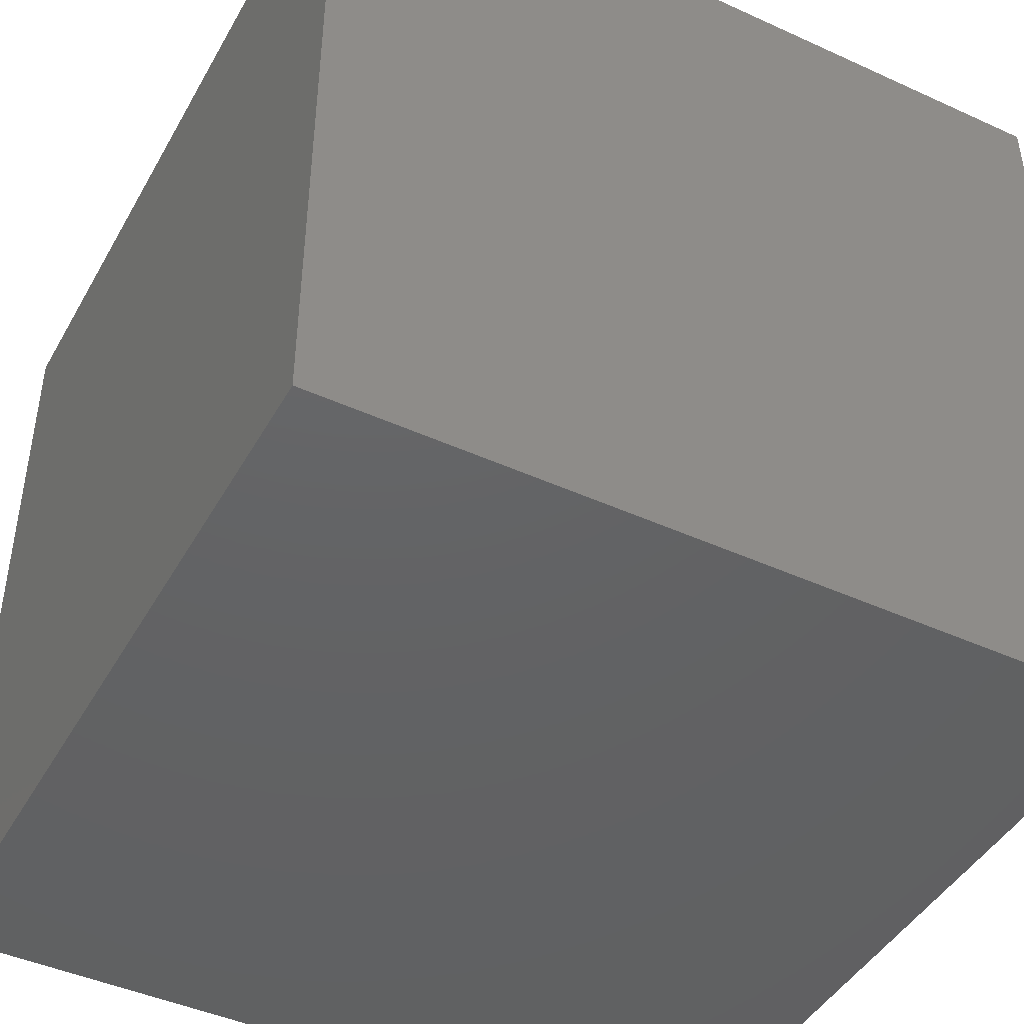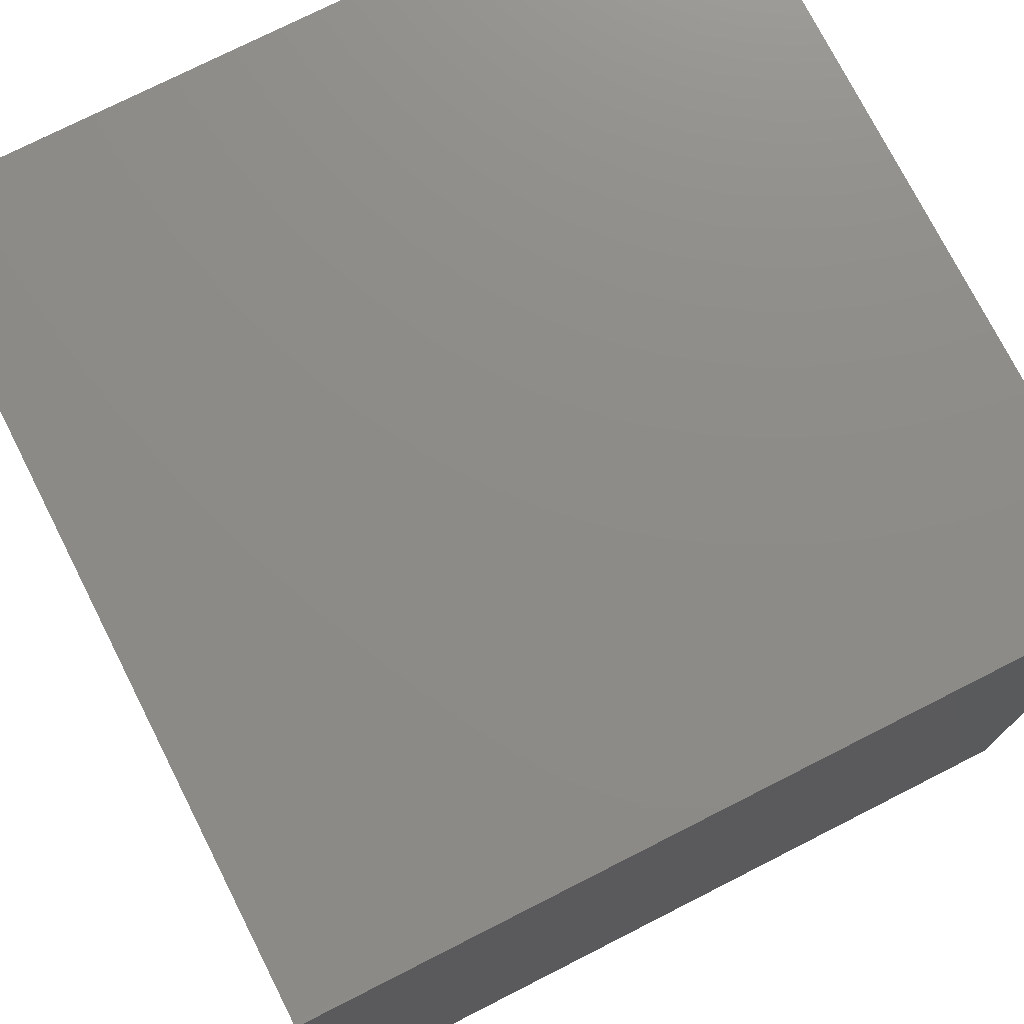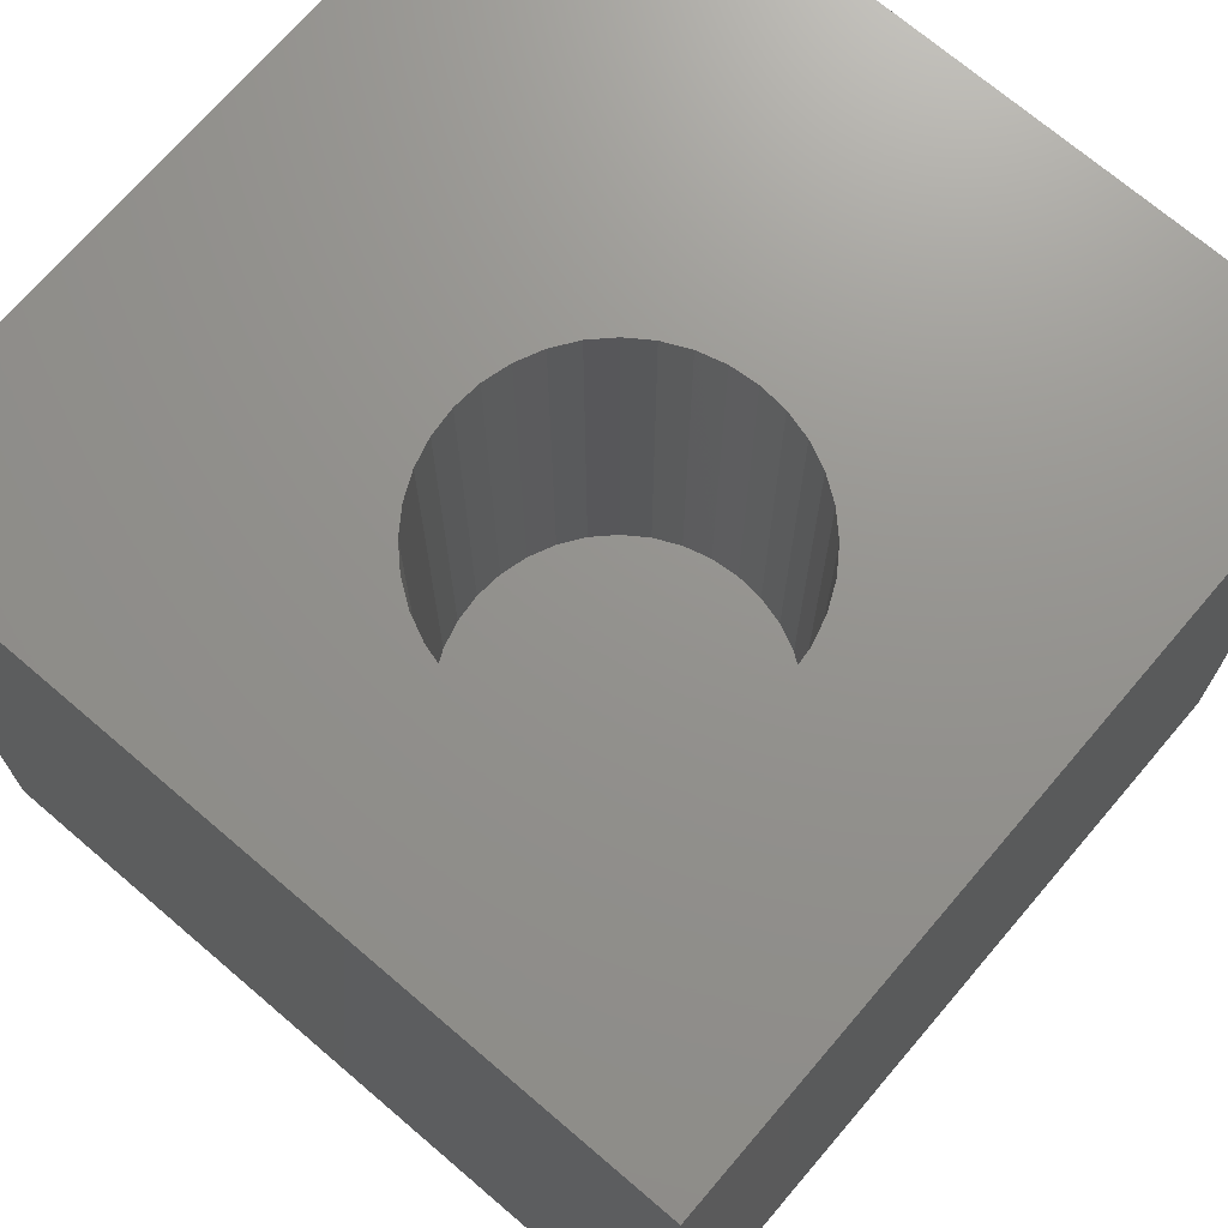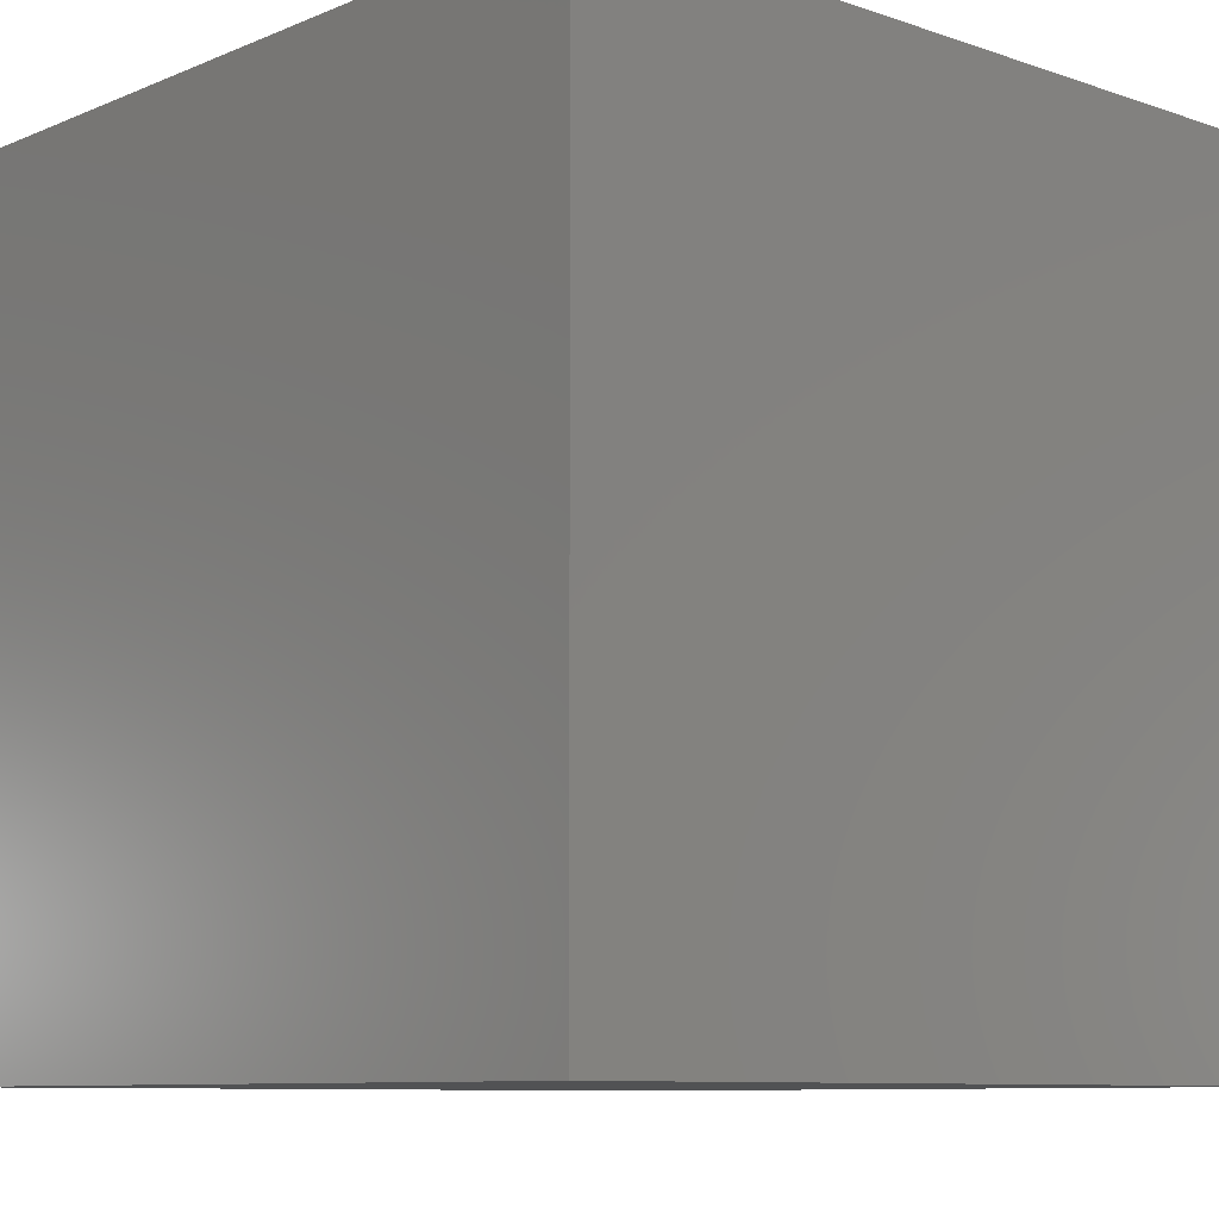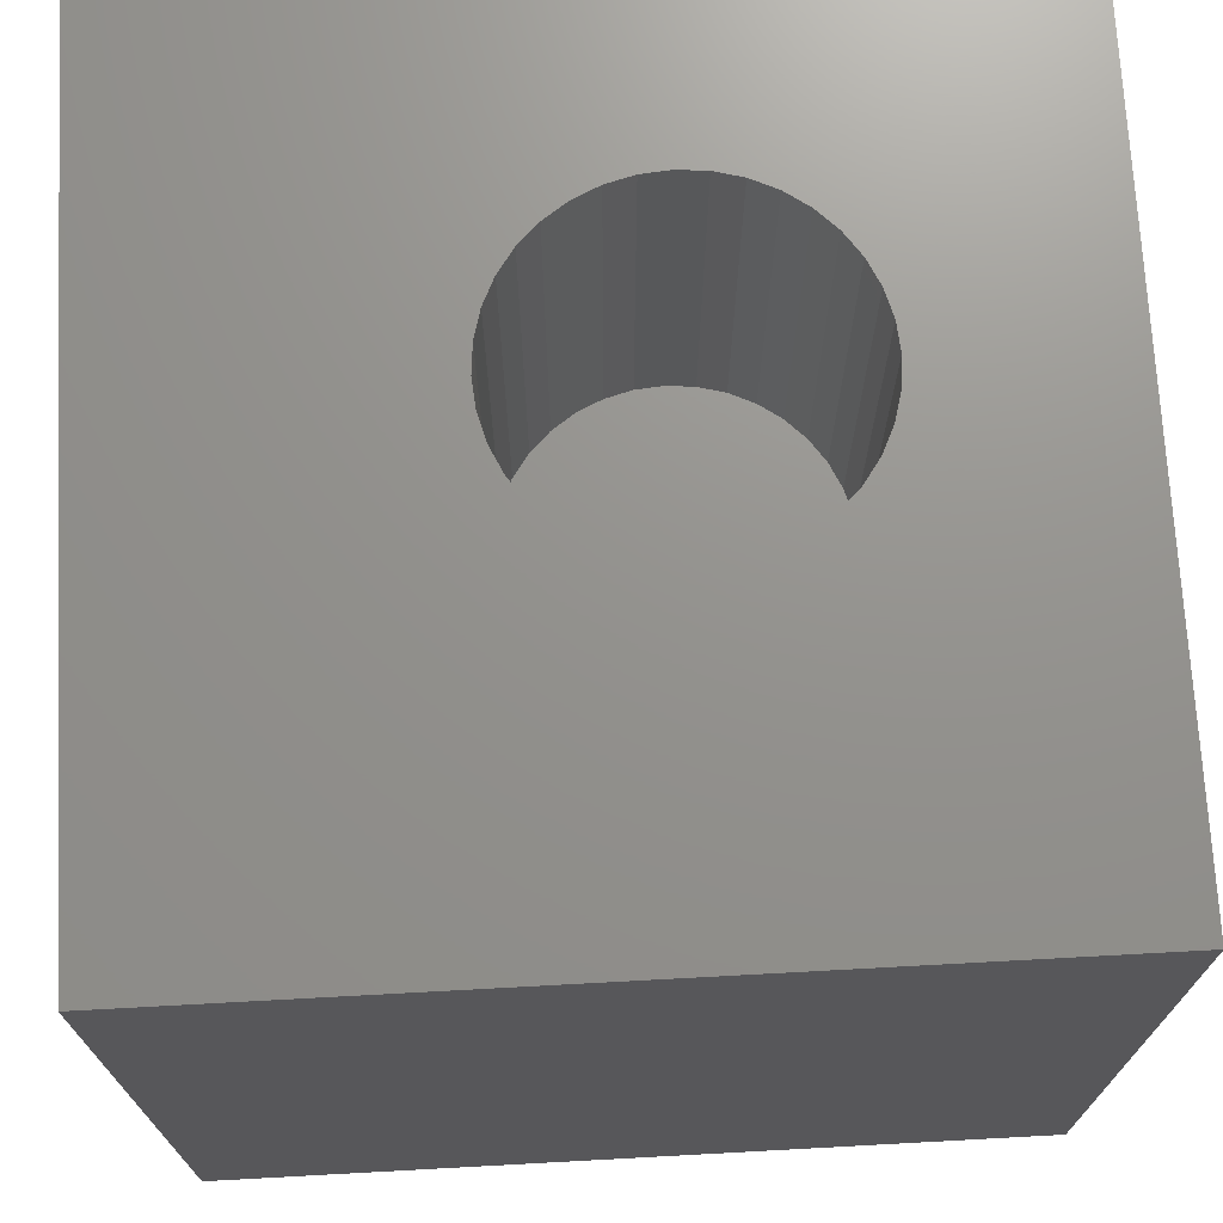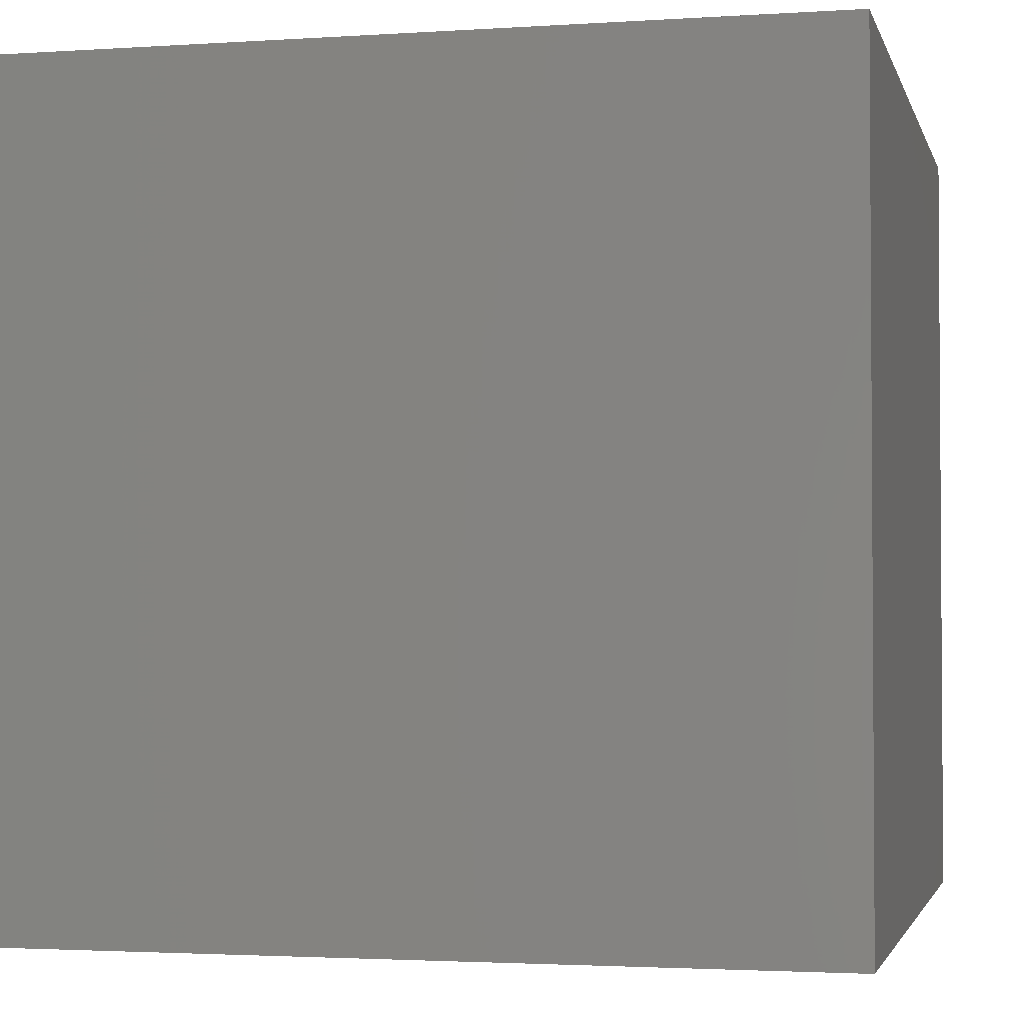
<metadata>
{"format":"stl","ext":"stl","renderer":"f3d","projection":"perspective","resolution":1024,"background":"white","views":[{"elev":-44.7,"azim":152.1,"up":"+Y"},{"elev":75.3,"azim":63.1,"up":"+Y"},{"elev":71.4,"azim":-139.5,"up":"+Z"},{"elev":-9.0,"azim":-132.3,"up":"+Y"},{"elev":71.6,"azim":86.9,"up":"+Z"},{"elev":-2.4,"azim":-166.8,"up":"+Y"}]}
</metadata>
<code>
# stl→obj: 80 verts, 156 faces
v 0 10 10
v 0 10 0
v 0 0 10
v 0 0 0
v 5.835 4.458 10
v 5.592 4.215 10
v 10 0 10
v 5.311 4.018 10
v 3.984 7.665 10
v 4.326 7.695 10
v 10 10 10
v 6.296 5.725 10
v 6.266 5.383 10
v 6.177 5.051 10
v 6.032 4.739 10
v 5 7.576 10
v 5.311 7.431 10
v 4.326 3.754 10
v 4.668 3.784 10
v 5 3.873 10
v 3.984 3.784 10
v 3.652 3.873 10
v 3.34 4.018 10
v 4.668 7.665 10
v 5.592 7.234 10
v 5.835 6.991 10
v 6.032 6.71 10
v 6.177 6.399 10
v 6.266 6.067 10
v 3.059 4.215 10
v 2.816 4.458 10
v 2.619 4.739 10
v 2.385 6.067 10
v 2.474 6.399 10
v 3.059 7.234 10
v 3.34 7.431 10
v 3.652 7.576 10
v 2.474 5.051 10
v 2.385 5.383 10
v 2.355 5.725 10
v 2.619 6.71 10
v 2.816 6.991 10
v 10 10 0
v 10 0 0
v 6.266 5.383 4.739
v 6.296 5.725 4.739
v 6.266 6.067 4.739
v 6.177 6.399 4.739
v 6.032 6.71 4.739
v 5.835 6.991 4.739
v 5.592 7.234 4.739
v 5.311 7.431 4.739
v 5 7.576 4.739
v 4.668 7.665 4.739
v 4.326 7.695 4.739
v 3.984 7.665 4.739
v 3.652 7.576 4.739
v 3.34 7.431 4.739
v 3.059 7.234 4.739
v 2.816 6.991 4.739
v 2.619 6.71 4.739
v 2.474 6.399 4.739
v 2.385 6.067 4.739
v 2.355 5.725 4.739
v 2.385 5.383 4.739
v 2.474 5.051 4.739
v 2.619 4.739 4.739
v 2.816 4.458 4.739
v 3.059 4.215 4.739
v 3.34 4.018 4.739
v 3.652 3.873 4.739
v 3.984 3.784 4.739
v 4.326 3.754 4.739
v 4.668 3.784 4.739
v 5 3.873 4.739
v 5.311 4.018 4.739
v 5.592 4.215 4.739
v 5.835 4.458 4.739
v 6.032 4.739 4.739
v 6.177 5.051 4.739
f 1 2 3
f 3 2 4
f 5 6 7
f 7 6 8
f 9 10 1
f 11 12 7
f 7 12 13
f 13 14 7
f 7 14 15
f 7 15 5
f 16 17 11
f 18 3 19
f 19 3 7
f 19 7 20
f 20 7 8
f 18 21 3
f 3 21 22
f 3 22 23
f 1 10 11
f 11 10 24
f 11 24 16
f 17 25 11
f 11 25 26
f 11 26 27
f 27 28 11
f 11 28 29
f 11 29 12
f 23 30 3
f 3 30 31
f 3 31 32
f 1 33 34
f 35 36 1
f 1 36 37
f 1 37 9
f 32 38 3
f 3 38 39
f 3 39 1
f 1 39 40
f 1 40 33
f 34 41 1
f 1 41 42
f 1 42 35
f 43 11 44
f 44 11 7
f 2 43 4
f 4 43 44
f 11 43 1
f 1 43 2
f 44 7 4
f 4 7 3
f 45 12 46
f 46 12 29
f 46 29 47
f 47 29 28
f 47 28 48
f 48 28 27
f 48 27 49
f 49 27 26
f 49 26 50
f 50 26 25
f 50 25 51
f 51 25 17
f 51 17 52
f 52 17 16
f 52 16 53
f 53 16 24
f 53 24 54
f 54 24 10
f 54 10 55
f 55 10 9
f 55 9 56
f 56 9 37
f 56 37 57
f 57 37 36
f 57 36 58
f 58 36 35
f 58 35 59
f 59 35 42
f 59 42 60
f 60 42 41
f 60 41 61
f 61 41 34
f 61 34 62
f 62 34 33
f 62 33 63
f 63 33 40
f 63 40 64
f 64 40 39
f 64 39 65
f 65 39 38
f 65 38 66
f 66 38 32
f 66 32 67
f 67 32 31
f 67 31 68
f 68 31 30
f 68 30 69
f 69 30 23
f 69 23 70
f 70 23 22
f 70 22 71
f 71 22 21
f 71 21 72
f 72 21 18
f 72 18 73
f 73 18 19
f 73 19 74
f 74 19 20
f 74 20 75
f 75 20 8
f 75 8 76
f 76 8 6
f 76 6 77
f 77 6 5
f 77 5 78
f 78 5 15
f 78 15 79
f 79 15 14
f 79 14 80
f 80 14 13
f 80 13 45
f 45 13 12
f 58 59 80
f 80 59 60
f 80 60 79
f 61 65 60
f 60 65 66
f 60 66 67
f 70 71 60
f 60 71 72
f 60 72 73
f 61 62 65
f 65 62 63
f 65 63 64
f 67 68 60
f 60 68 69
f 60 69 70
f 73 74 60
f 60 74 75
f 60 75 76
f 76 77 60
f 60 77 78
f 60 78 79
f 46 47 48
f 56 46 55
f 55 46 54
f 80 45 58
f 58 45 46
f 58 46 57
f 57 46 56
f 48 49 46
f 46 49 50
f 46 50 51
f 51 52 46
f 46 52 53
f 46 53 54

</code>
